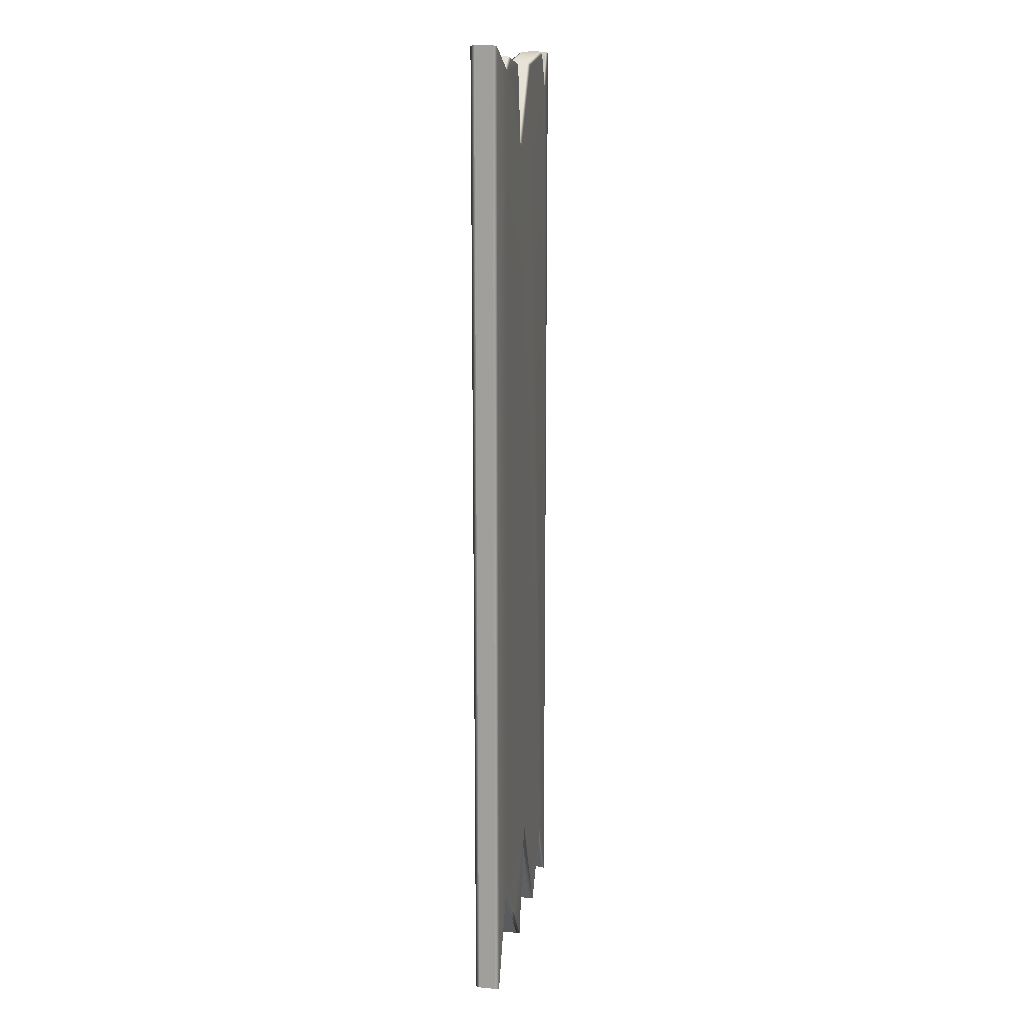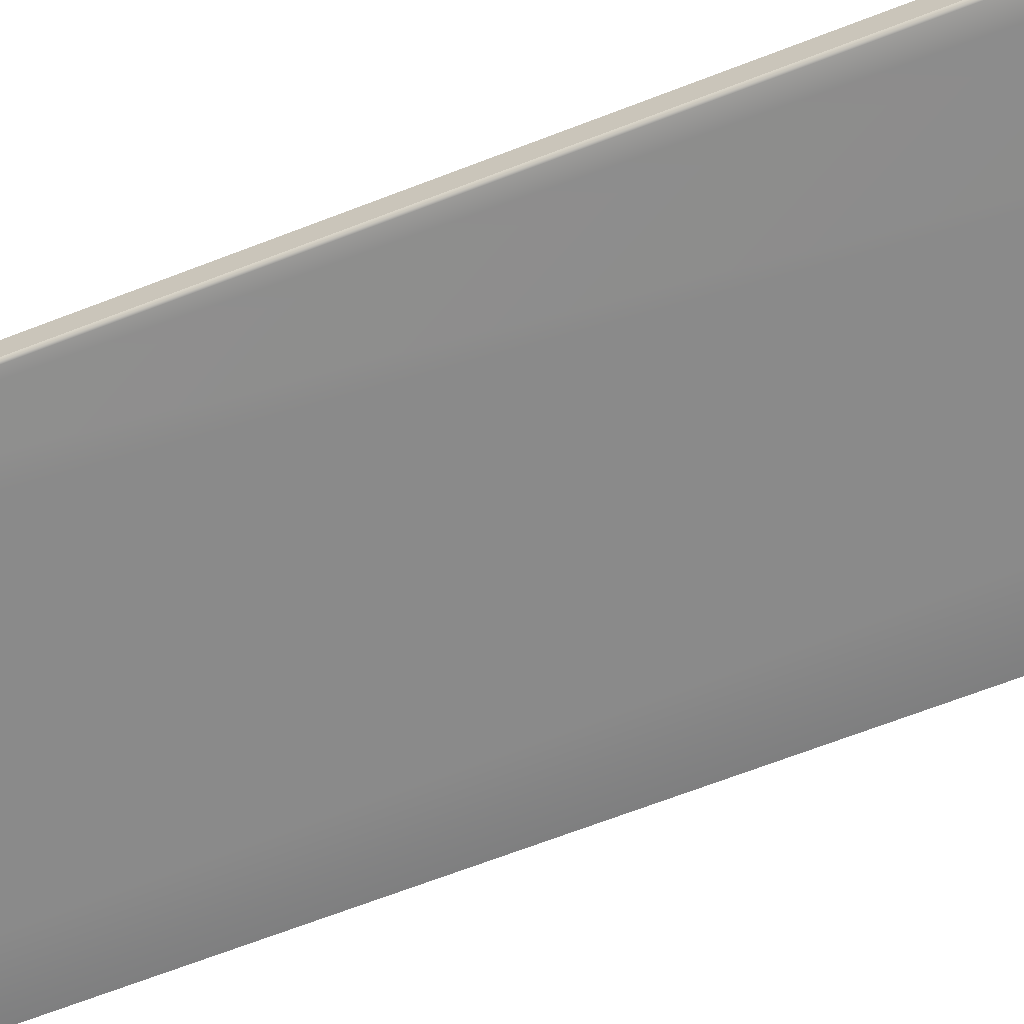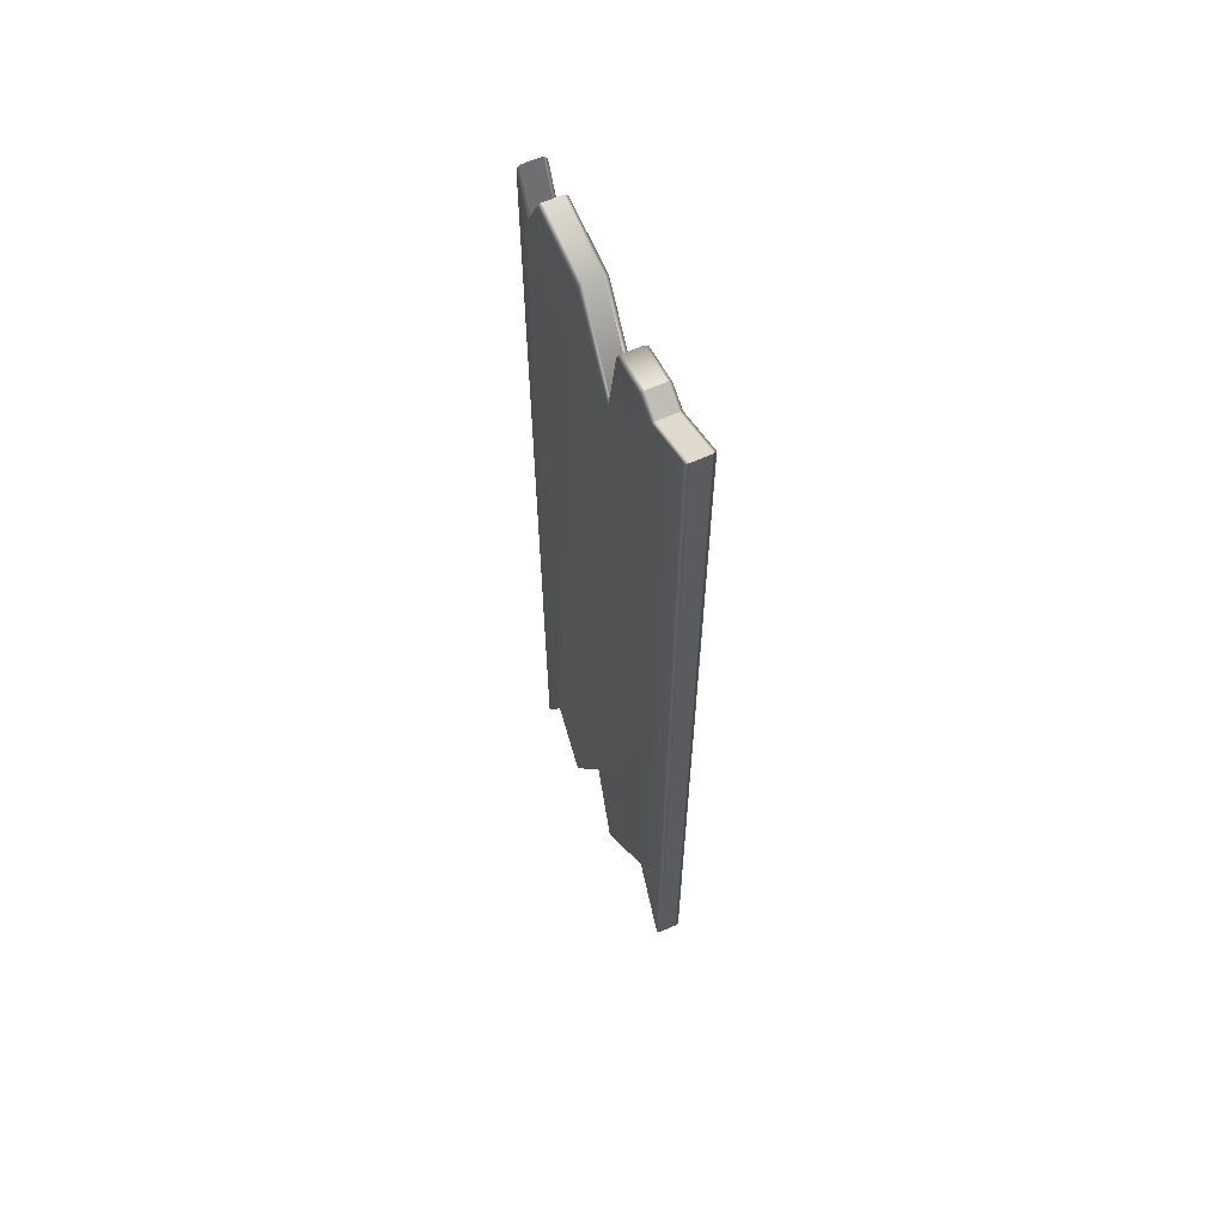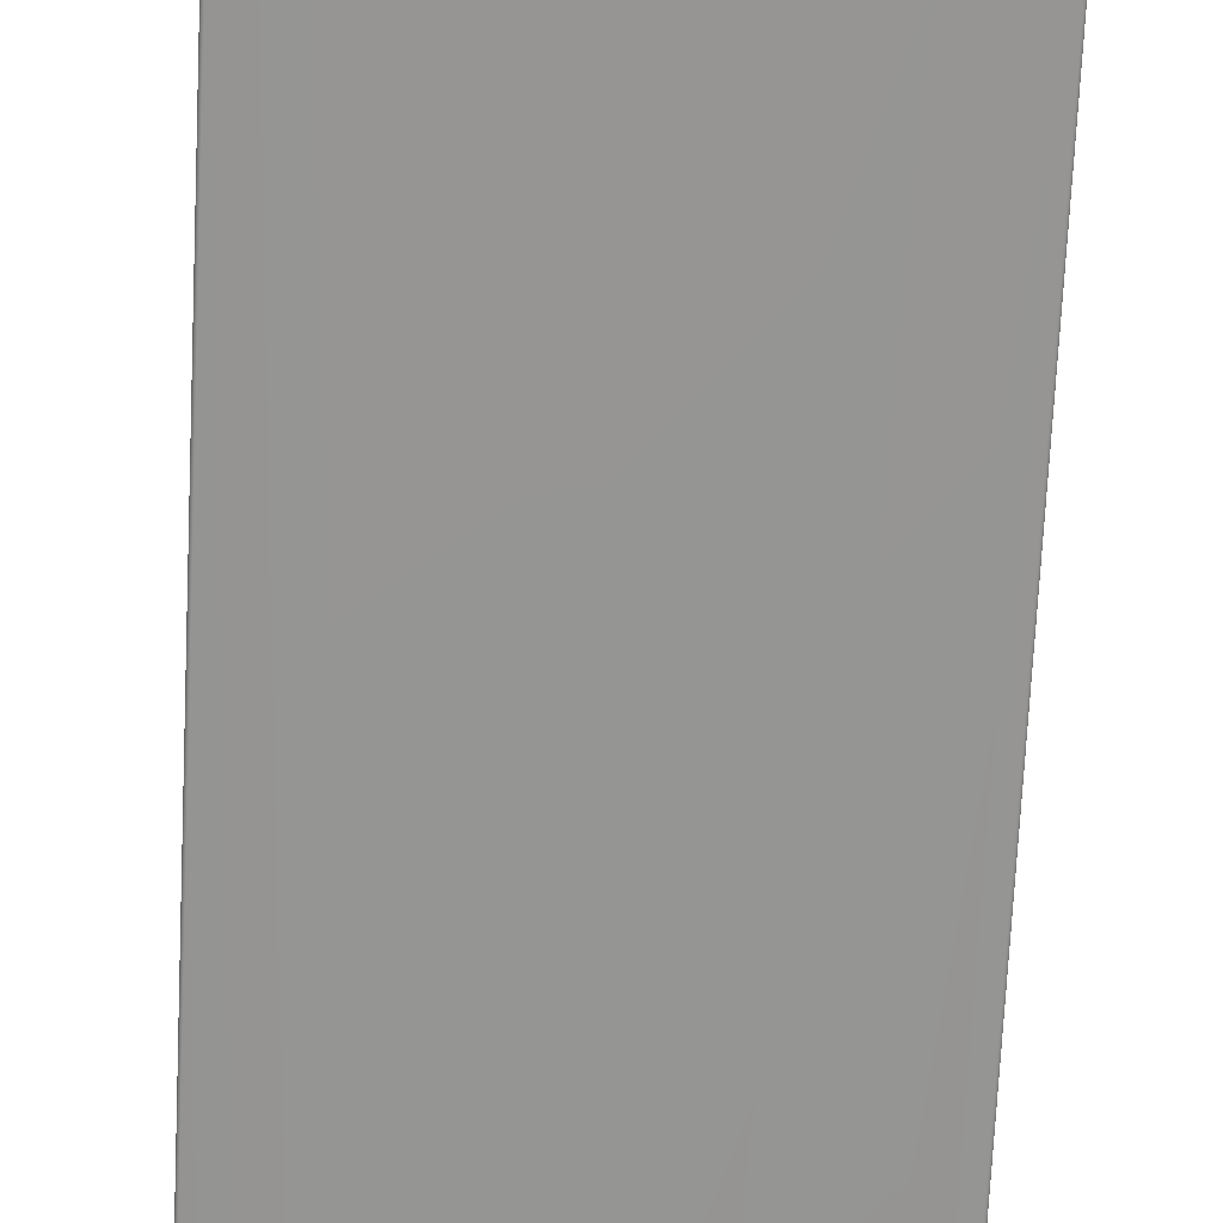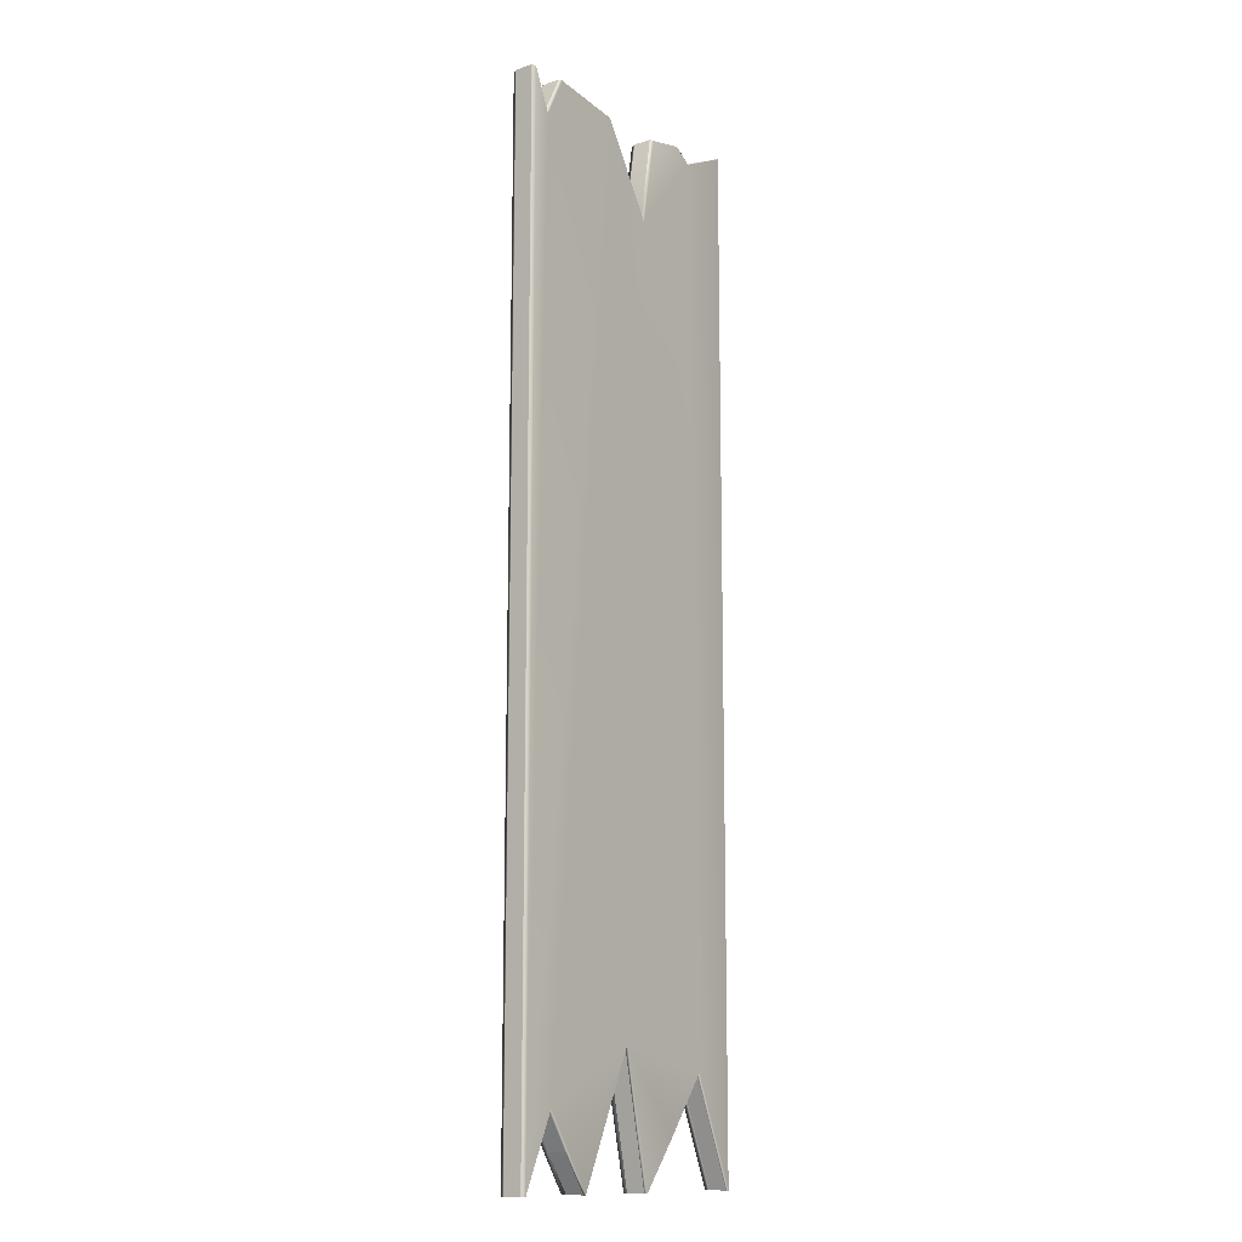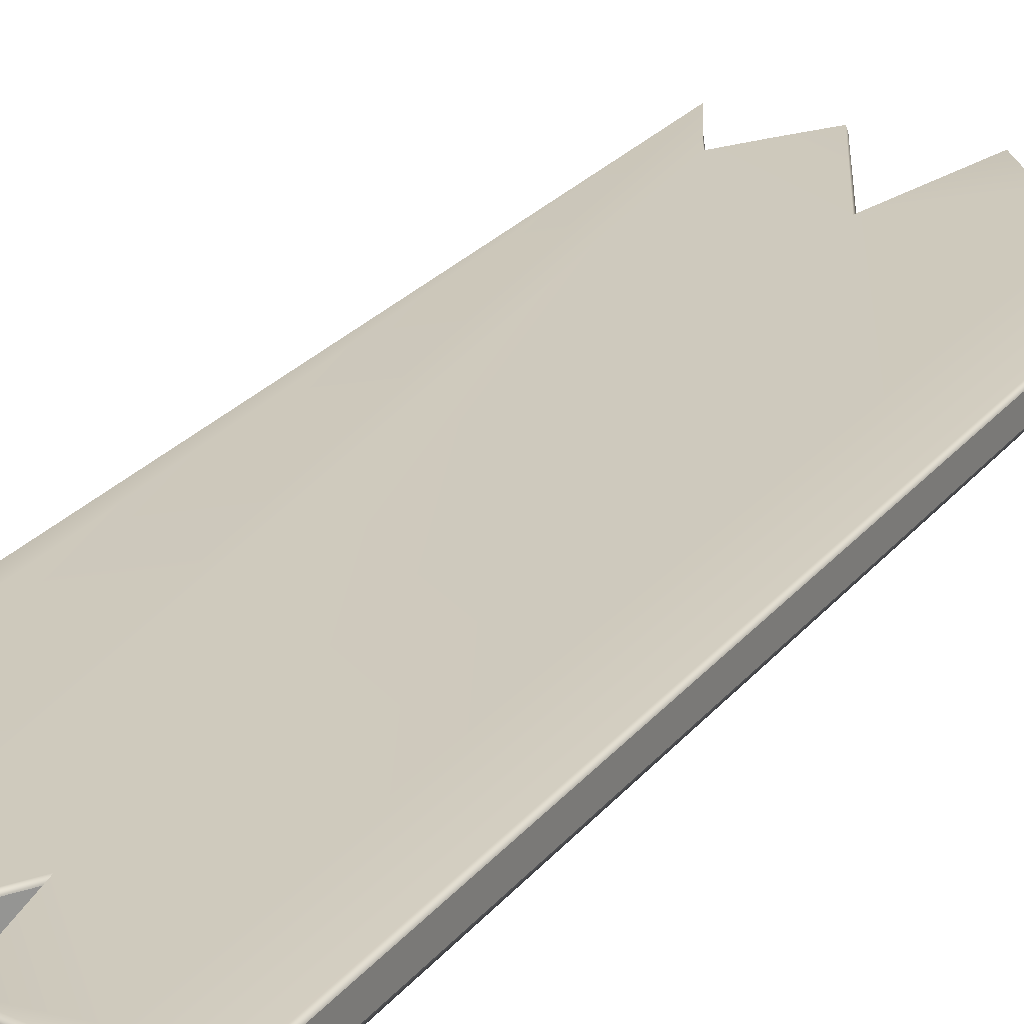
<metadata>
{"format":"obj","ext":"obj","renderer":"f3d","projection":"perspective","resolution":1024,"background":"white","views":[{"elev":16.1,"azim":100.6,"up":"+Z"},{"elev":-63.5,"azim":-68.2,"up":"+Y"},{"elev":63.3,"azim":65.6,"up":"+Z"},{"elev":-67.4,"azim":177.3,"up":"+Y"},{"elev":-13.0,"azim":-53.5,"up":"+Z"},{"elev":22.7,"azim":27.0,"up":"+Y"}]}
</metadata>
<code>
o Plank.002
v 2.769 0.06839 2.801
v 2.778 0.0486 2.81
v 2.769 0.06839 -2.528
v 2.778 0.0486 -2.528
v 1.22 0.06839 2.713
v 1.211 0.0486 2.722
v 1.22 0.06839 -2.528
v 1.211 0.0486 -2.528
v 1.51 0.06839 -2.337
v 1.392 0.06839 -2.155
v 1.421 0.0486 2.727
v 1.308 0.0486 2.508
v 1.398 0.0486 -2.164
v 1.517 0.0486 -2.342
v 1.315 0.06839 2.499
v 1.422 0.06839 2.716
v 2.531 0.06839 -1.978
v 2.307 0.06839 -2.275
v 2.315 0.0486 -2.281
v 2.539 0.0486 -1.988
v 2.392 0.06839 2.731
v 2.489 0.06839 2.668
v 2.387 0.0486 2.741
v 2.489 0.0486 2.674
v 2.094 0.0486 2.221
v 1.952 0.06839 -1.861
v 2.098 0.06839 2.212
v 1.96 0.0486 -1.868
v 1.808 0.0486 2.68
v 2.176 0.0486 2.696
v 2.18 0.06839 2.686
v 1.812 0.06839 2.67
v 1.642 0.06839 -2.528
v 2.107 0.06839 -2.528
v 2.107 0.0486 -2.528
v 1.651 0.0486 -2.528
v 2.769 -0.06839 2.801
v 2.778 -0.0486 2.81
v 2.769 -0.06839 -2.528
v 2.778 -0.0486 -2.528
v 1.22 -0.06839 2.713
v 1.211 -0.0486 2.722
v 1.22 -0.06839 -2.528
v 1.211 -0.0486 -2.528
v 1.51 -0.06839 -2.337
v 1.392 -0.06839 -2.155
v 1.421 -0.0486 2.727
v 1.308 -0.0486 2.508
v 1.398 -0.0486 -2.164
v 1.517 -0.0486 -2.342
v 1.315 -0.06839 2.499
v 1.422 -0.06839 2.716
v 2.531 -0.06839 -1.978
v 2.307 -0.06839 -2.275
v 2.315 -0.0486 -2.281
v 2.539 -0.0486 -1.988
v 2.392 -0.06839 2.731
v 2.489 -0.06839 2.668
v 2.387 -0.0486 2.741
v 2.489 -0.0486 2.674
v 2.094 -0.0486 2.221
v 1.952 -0.06839 -1.861
v 2.098 -0.06839 2.212
v 1.96 -0.0486 -1.868
v 1.808 -0.0486 2.68
v 2.176 -0.0486 2.696
v 2.18 -0.06839 2.686
v 1.812 -0.06839 2.67
v 1.642 -0.06839 -2.528
v 2.107 -0.06839 -2.528
v 2.107 -0.0486 -2.528
v 1.651 -0.0486 -2.528
f 66 30 25 61
f 4 2 38 40
f 8 13 49 44
f 49 13 14 50
f 1 2 4 3
f 29 11 47 65
f 16 11 29 32
f 14 36 72 50
f 60 24 23 59
f 3 4 20 17
f 10 13 8 7
f 5 6 12 15
f 10 32 27 26
f 72 36 28 64
f 22 24 2 1
f 16 15 12 11
f 12 6 42 48
f 10 9 14 13
f 26 27 22 17
f 47 11 12 48
f 55 19 20 56
f 22 21 23 24
f 18 17 20 19
f 22 27 31 21
f 2 24 60 38
f 35 19 55 71
f 18 19 35 34
f 31 30 23 21
f 3 17 22 1
f 33 36 14 9
f 61 25 29 65
f 10 26 33 9
f 23 30 66 59
f 27 32 29 25
f 26 34 35 28
f 33 26 28 36
f 31 27 25 30
f 20 4 40 56
f 18 34 26 17
f 64 28 35 71
f 32 10 7 16
f 8 6 5 7
f 15 16 7 5
f 37 39 40 38
f 52 68 65 47
f 39 53 56 40
f 46 43 44 49
f 41 51 48 42
f 46 62 63 68
f 58 37 38 60
f 52 47 48 51
f 46 49 50 45
f 62 53 58 63
f 58 60 59 57
f 54 55 56 53
f 58 57 67 63
f 54 70 71 55
f 67 57 59 66
f 39 37 58 53
f 69 45 50 72
f 46 45 69 62
f 63 61 65 68
f 62 64 71 70
f 69 72 64 62
f 67 66 61 63
f 54 53 62 70
f 68 52 43 46
f 44 43 41 42
f 51 41 43 52
f 6 8 44 42

</code>
